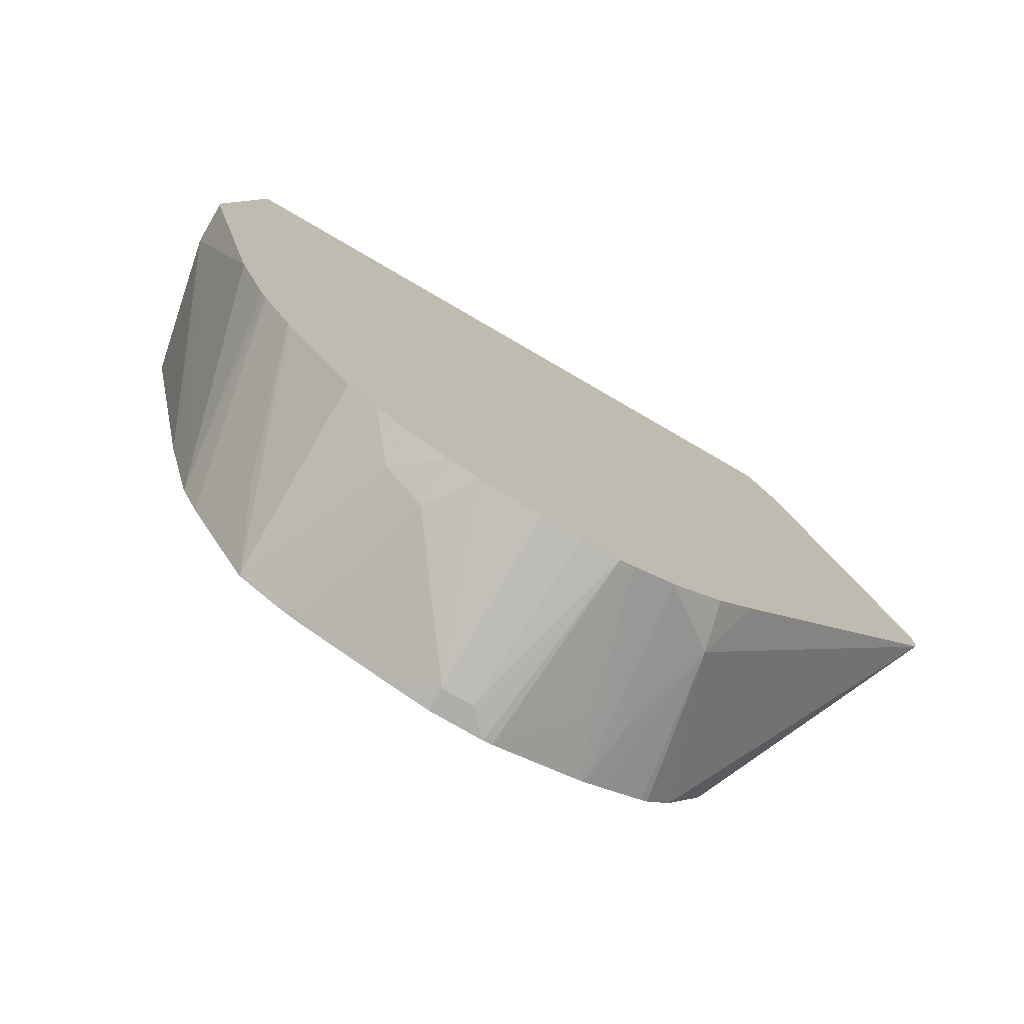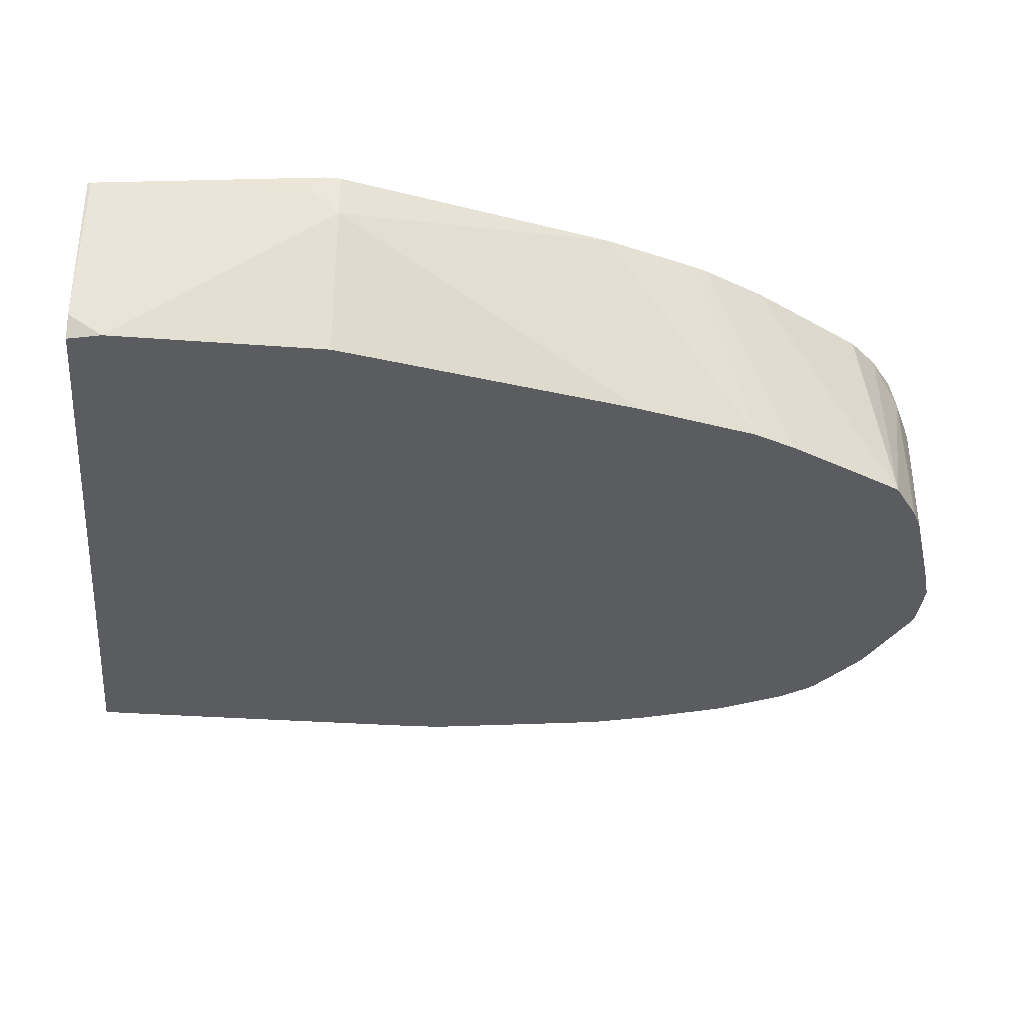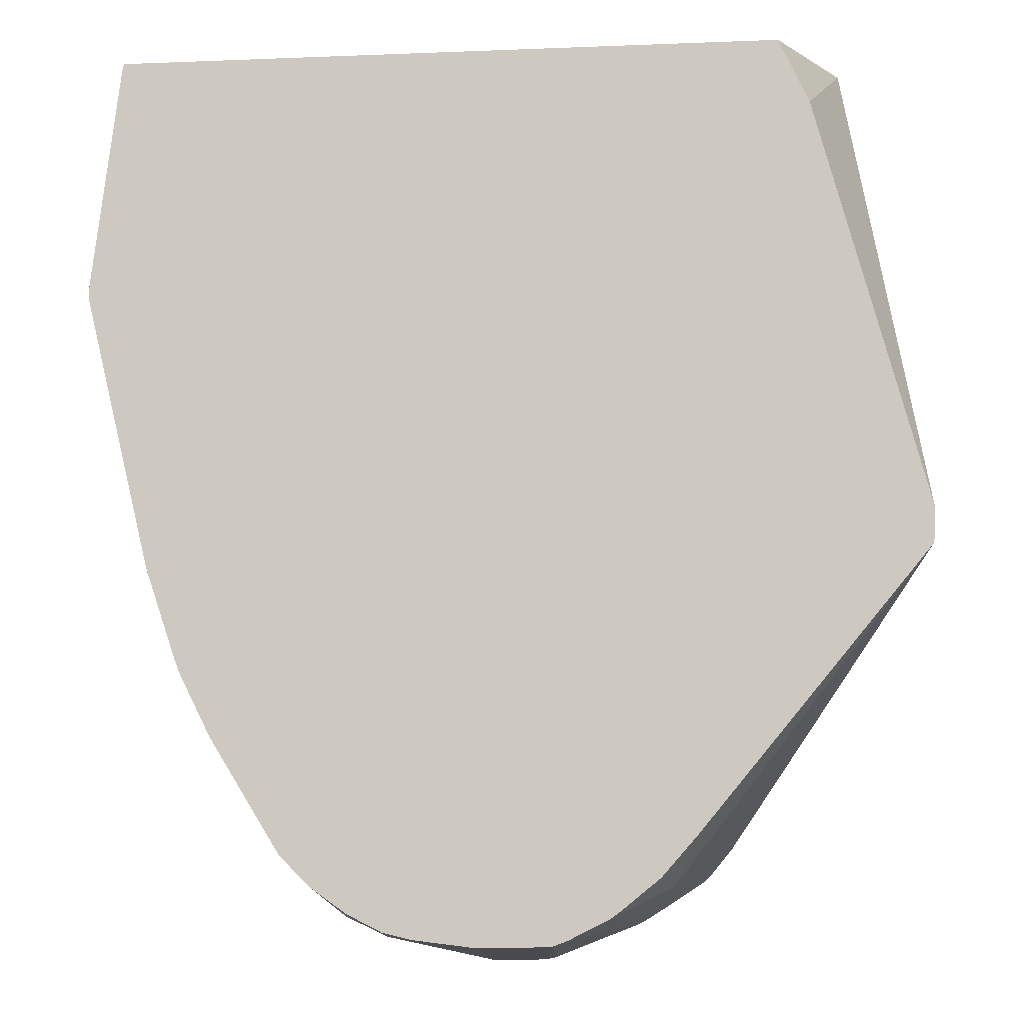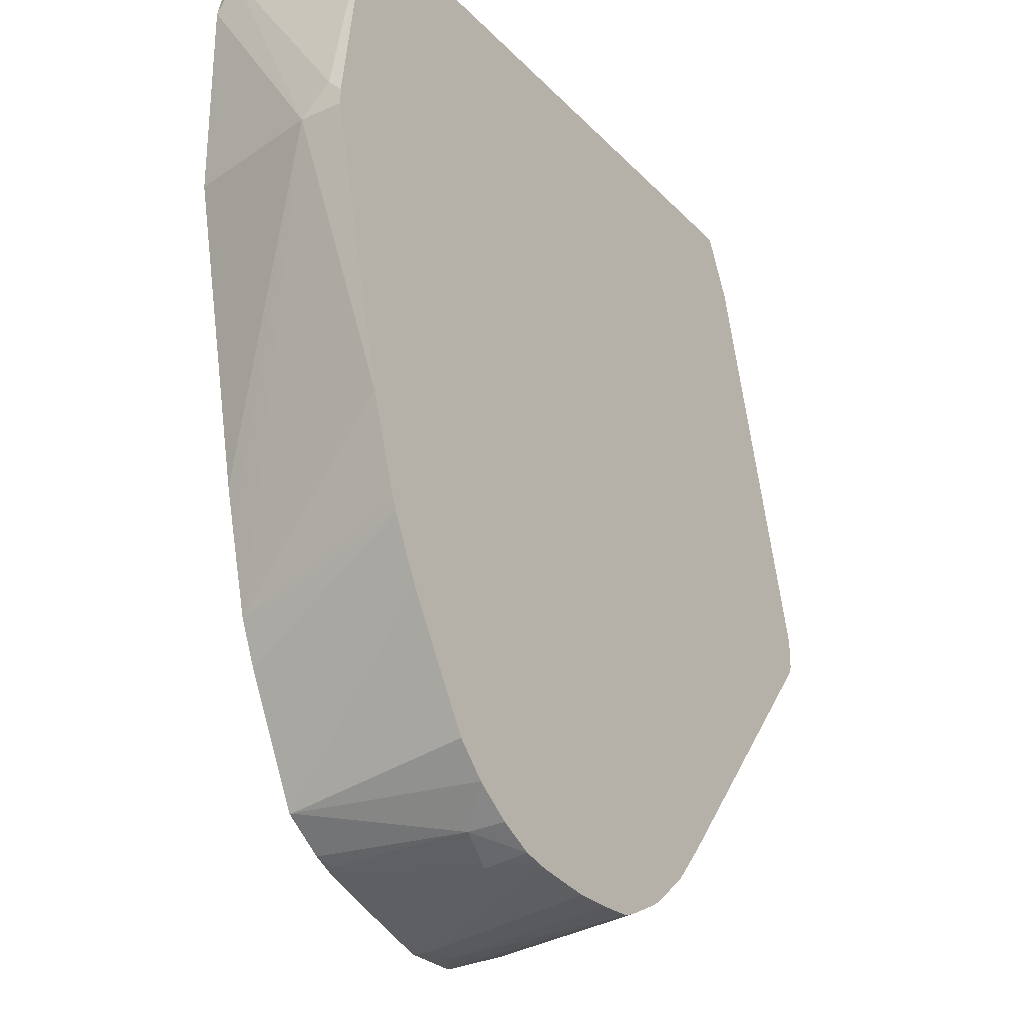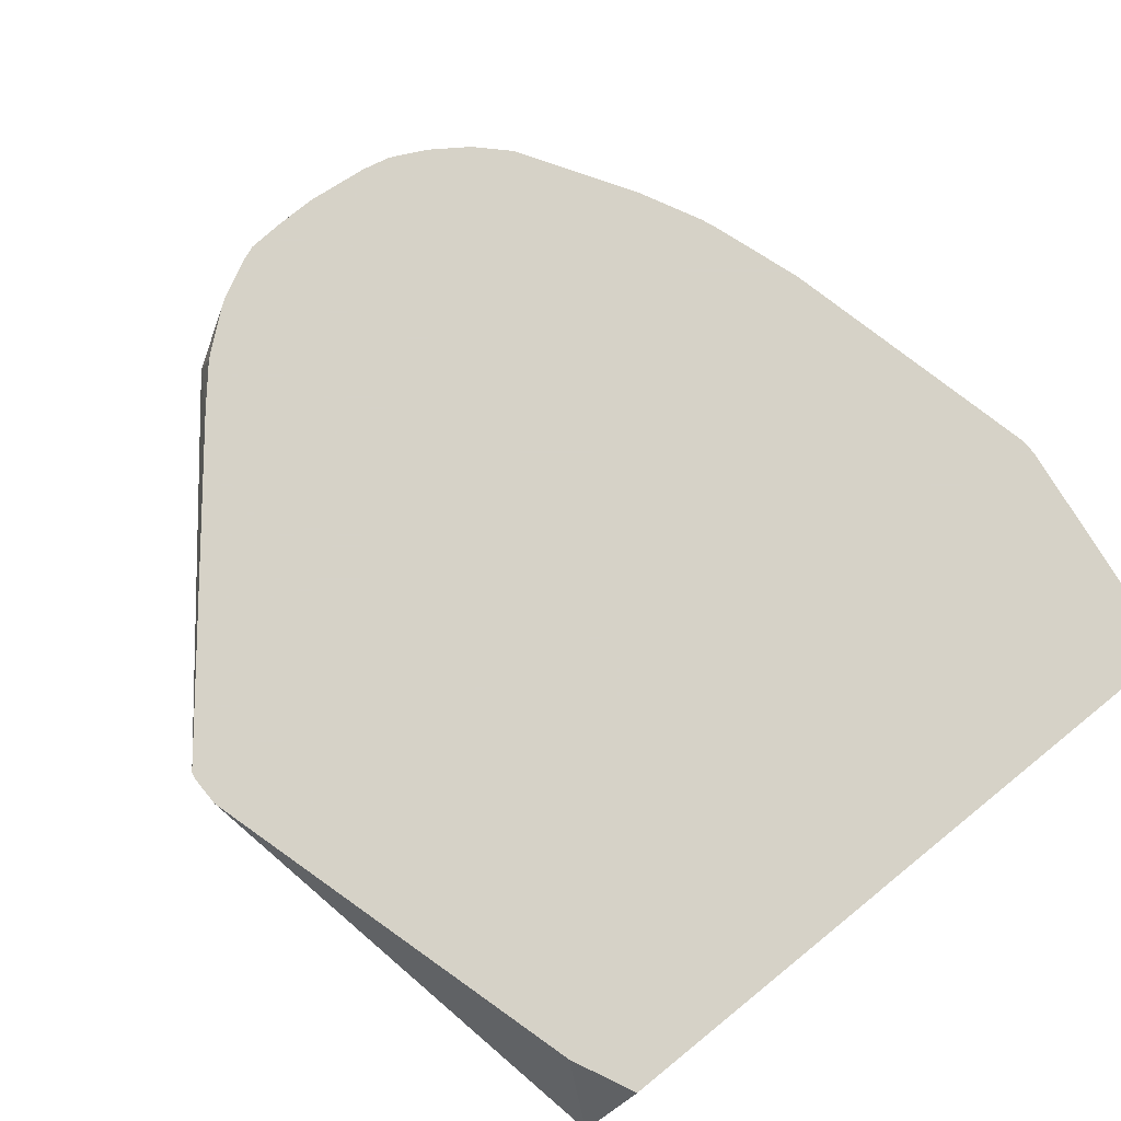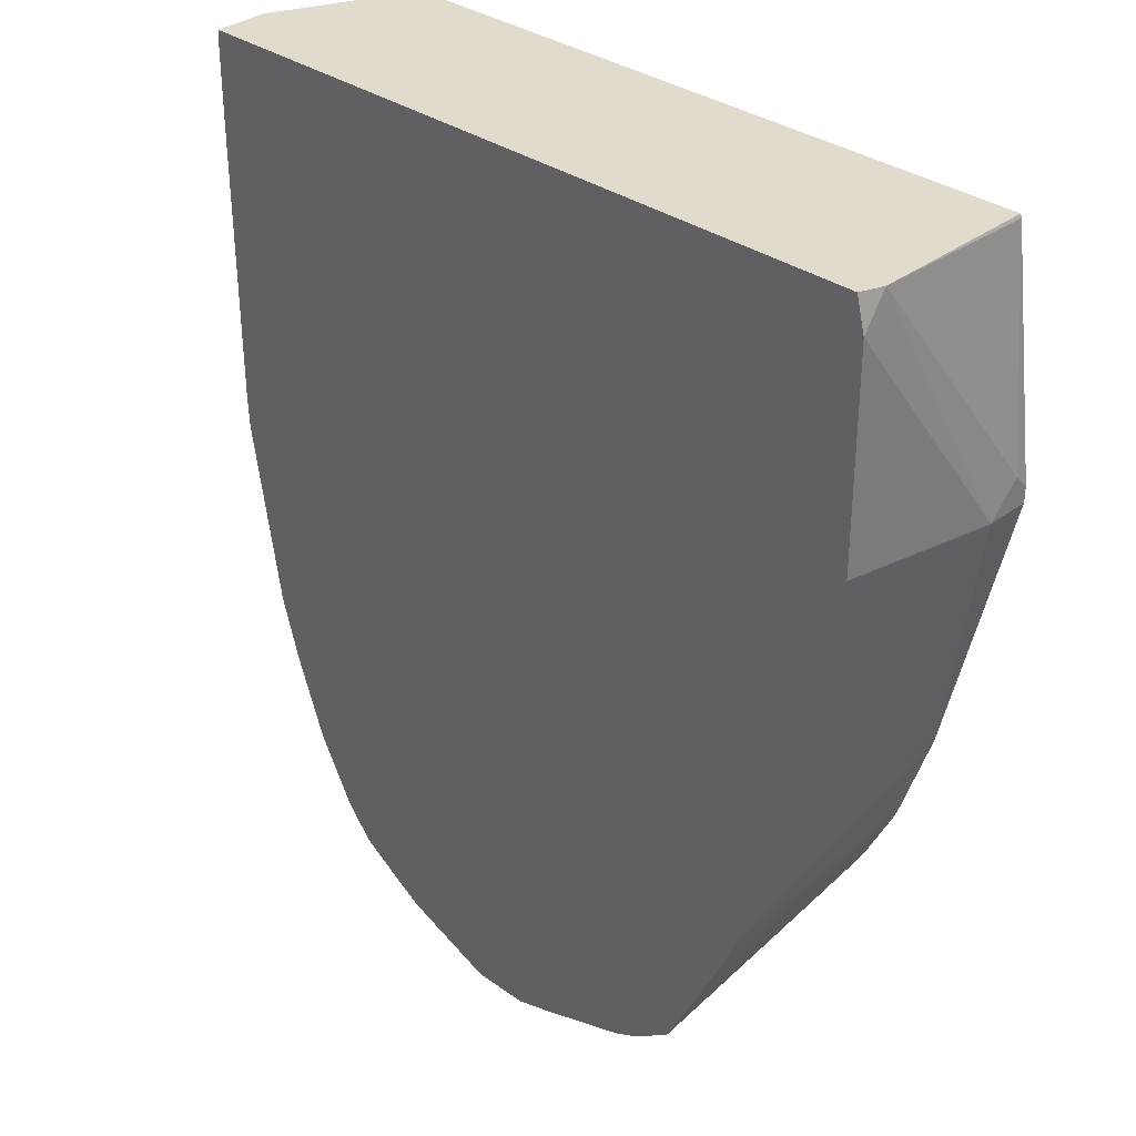
<metadata>
{"format":"obj","ext":"obj","renderer":"f3d","projection":"perspective","resolution":1024,"background":"white","views":[{"elev":-77.3,"azim":149.8,"up":"+Z"},{"elev":-34.2,"azim":84.2,"up":"+Y"},{"elev":-6.6,"azim":-173.1,"up":"+Z"},{"elev":-27.9,"azim":124.0,"up":"+Z"},{"elev":78.5,"azim":-39.0,"up":"+Y"},{"elev":33.3,"azim":44.1,"up":"+Z"}]}
</metadata>
<code>
v -0.2015 -0.1121 -0.451
v -0.1545 -0.2188 -0.1889
v -0.1545 -0.189 -0.1871
v -0.1373 -0.1121 -0.2233
v -0.2015 -0.1121 -0.4681
v -0.1541 -0.2188 -0.1871
v -0.1545 -0.2188 -0.2404
v -0.1202 -0.1121 -0.1871
v -0.2006 -0.1121 -0.4722
v -0.2003 -0.1145 -0.4693
v -0.1528 -0.2188 -0.4121
v -0.1535 -0.2188 -0.3949
v 0.2526 -0.2188 -0.1871
v 0.2569 -0.1121 -0.1871
v -0.1063 -0.2188 -0.6039
v -0.1078 -0.2188 -0.6009
v -0.1249 -0.2188 -0.5539
v -0.07169 -0.1121 -0.6293
v -0.05724 -0.1374 -0.6582
v -0.0867 -0.2188 -0.6397
v -0.1351 -0.2188 -0.5196
v -0.1523 -0.2188 -0.4166
v 0.2575 -0.206 -0.1871
v 0.2575 -0.2188 -0.2061
v 0.2575 -0.1121 -0.1889
v -0.0515 -0.1121 -0.6524
v -0.03006 -0.1121 -0.6701
v -0.02288 -0.1121 -0.6754
v -0.04003 -0.1889 -0.6754
v -0.04693 -0.2188 -0.6743
v -0.06917 -0.2188 -0.6597
v -0.0729 -0.2188 -0.6567
v 0.2747 -0.1374 -0.3263
v 0.2747 -0.1202 -0.3091
v 0.2575 -0.2188 -0.3263
v 0.2747 -0.1121 -0.3172
v 1.166e-05 -0.1121 -0.6868
v -0.03444 -0.2188 -0.6821
v -0.03756 -0.2188 -0.6803
v 0.2747 -0.1121 -0.3263
v 0.2223 -0.2188 -0.4971
v 0.2167 -0.2188 -0.5196
v 0.2051 -0.2188 -0.5657
v 0.2384 -0.1121 -0.4808
v -0.01714 -0.1889 -0.6868
v -0.03146 -0.2188 -0.6836
v 0.008123 -0.1121 -0.6898
v 0.01665 -0.2188 -0.7028
v 0.1948 -0.2188 -0.5897
v 0.2178 -0.1121 -0.5409
v 0.2212 -0.1121 -0.5323
v 0.02938 -0.1121 -0.6908
v 0.03437 -0.206 -0.704
v 0.02164 -0.2188 -0.704
v 0.1777 -0.2188 -0.6241
v 0.1774 -0.1831 -0.6239
v 0.2007 -0.1121 -0.5752
v 0.05148 -0.1121 -0.6908
v 0.05148 -0.206 -0.704
v 0.05148 -0.2188 -0.704
v 0.1602 -0.2188 -0.6582
v 0.1602 -0.2175 -0.6582
v 0.1977 -0.1121 -0.5801
v 0.08584 -0.1121 -0.6868
v 0.07311 -0.2188 -0.6975
v 0.103 -0.1374 -0.6868
v 0.137 -0.2188 -0.6741
v 0.1431 -0.1121 -0.6582
v 0.1602 -0.1121 -0.641
v 0.1259 -0.1317 -0.6754
v 0.1019 -0.1121 -0.6831
v 0.1246 -0.2188 -0.6803
v 0.1288 -0.2146 -0.6782
v 0.1221 -0.1121 -0.6729
v 0.1125 -0.1121 -0.6777
f 24 35 33
f 25 34 36
f 28 37 38
f 28 38 29
f 29 38 39
f 29 39 30
f 33 41 42
f 33 36 34
f 33 35 41
f 33 42 43
f 33 43 44
f 33 44 40
f 37 46 38
f 37 47 48
f 33 40 36
f 37 45 46
f 19 29 30
f 23 33 34
f 10 17 21
f 37 48 45
f 9 20 15
f 10 21 22
f 10 22 11
f 13 24 23
f 14 23 25
f 18 26 19
f 19 26 27
f 19 27 28
f 19 28 29
f 19 30 31
f 19 31 32
f 19 32 20
f 23 24 33
f 23 34 25
f 43 49 50
f 59 64 66
f 43 51 44
f 62 68 69
f 62 69 63
f 62 67 70
f 62 70 68
f 64 71 66
f 65 66 72
f 66 71 70
f 66 70 73
f 66 73 72
f 67 72 73
f 67 73 70
f 68 70 74
f 70 71 75
f 9 19 20
f 70 75 74
f 61 67 62
f 43 50 51
f 59 66 65
f 58 64 59
f 45 48 46
f 47 52 53
f 47 53 54
f 47 54 48
f 49 55 56
f 49 56 50
f 50 56 57
f 52 58 59
f 52 59 53
f 53 59 60
f 53 60 54
f 55 61 62
f 55 62 56
f 56 62 57
f 57 62 63
f 59 65 60
f 9 18 19
f 1 68 74
f 9 16 17
f 1 52 47
f 1 47 37
f 1 37 28
f 1 28 27
f 1 27 26
f 1 26 18
f 1 58 52
f 1 18 9
f 1 5 7
f 1 7 2
f 2 6 3
f 2 7 12
f 2 12 11
f 2 11 22
f 1 9 5
f 1 64 58
f 1 71 64
f 1 75 71
f 9 17 10
f 1 2 3
f 1 3 4
f 1 4 8
f 1 8 14
f 1 14 25
f 1 25 36
f 1 36 40
f 1 40 44
f 1 44 51
f 1 50 57
f 1 57 63
f 1 63 69
f 1 69 68
f 1 74 75
f 2 22 21
f 2 21 17
f 1 51 50
f 2 16 15
f 2 41 35
f 2 35 24
f 2 24 13
f 2 13 6
f 3 6 13
f 3 13 23
f 2 42 41
f 3 23 14
f 5 9 10
f 5 10 11
f 5 11 12
f 5 12 7
f 2 17 16
f 9 15 16
f 3 14 8
f 2 43 42
f 3 8 4
f 2 55 49
f 2 20 32
f 2 15 20
f 2 49 43
f 2 32 31
f 2 31 30
f 2 39 38
f 2 38 46
f 2 46 48
f 2 30 39
f 2 54 60
f 2 61 55
f 2 60 65
f 2 65 72
f 2 67 61
f 2 72 67
f 2 48 54

</code>
